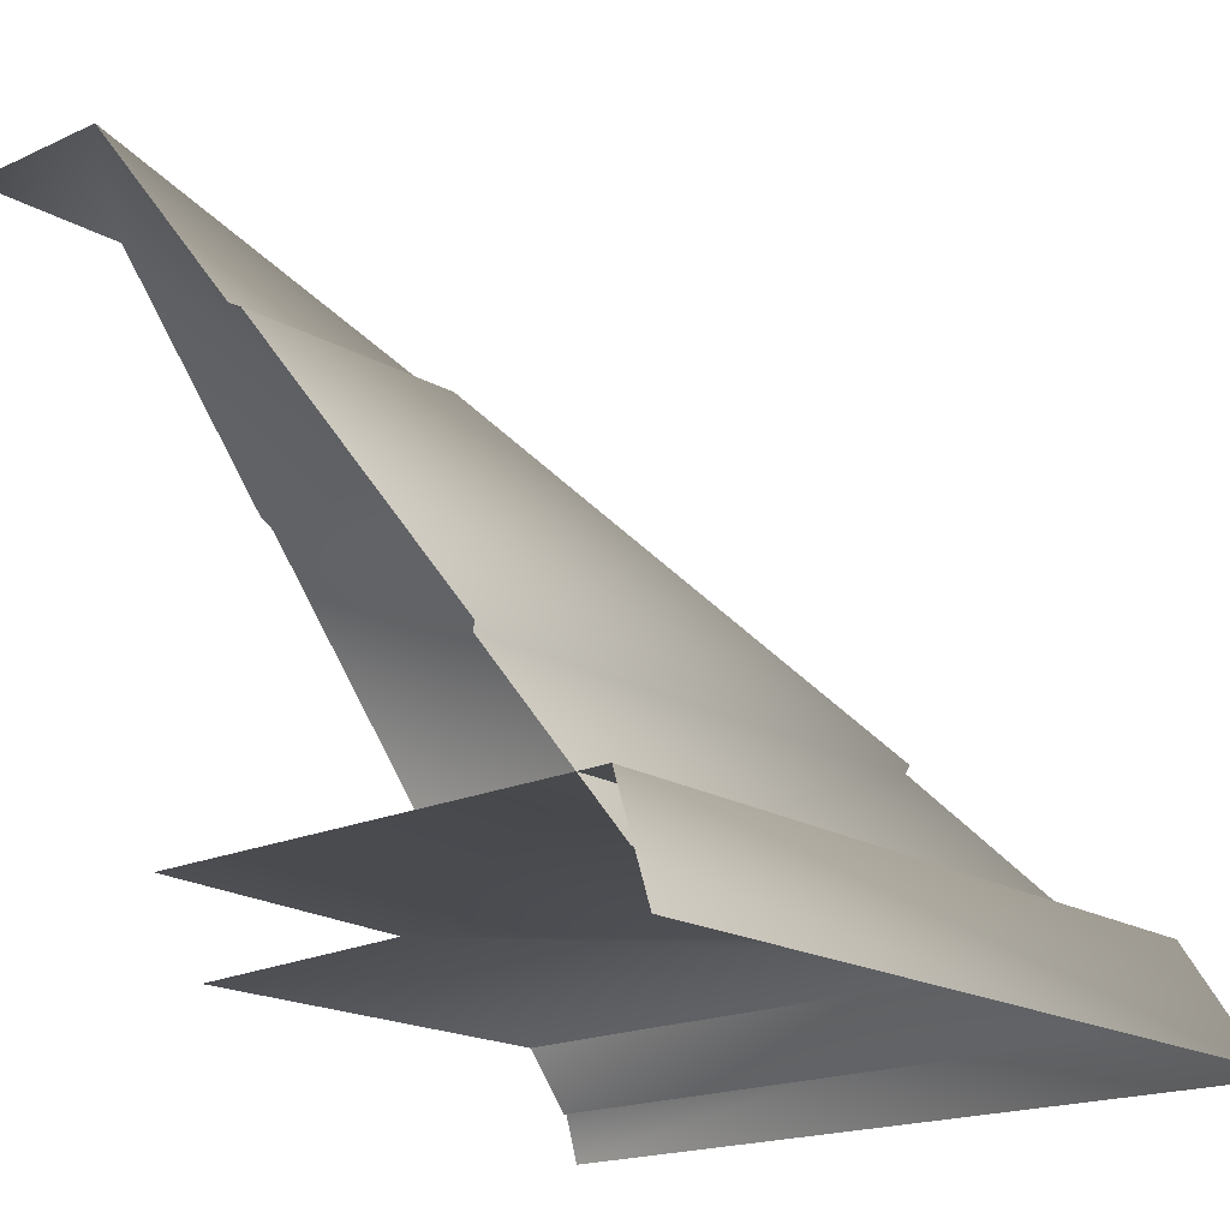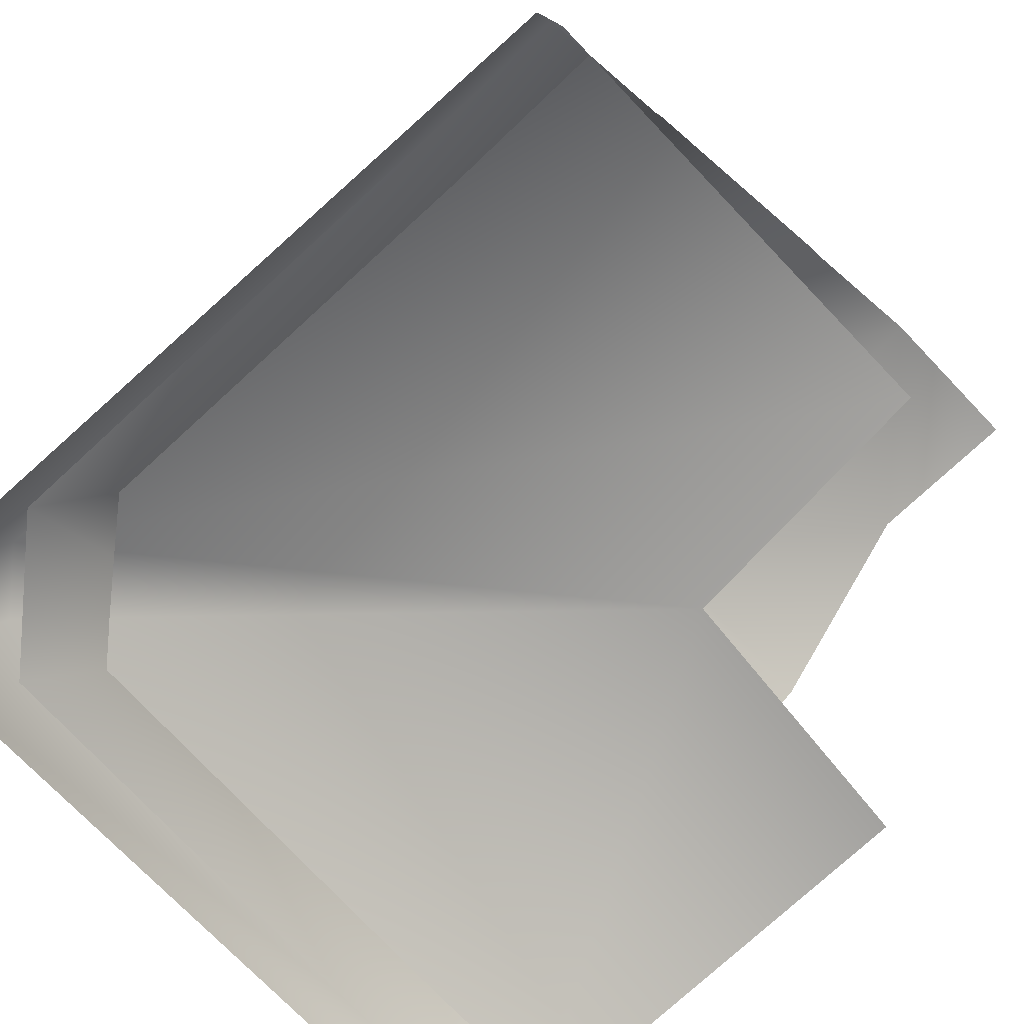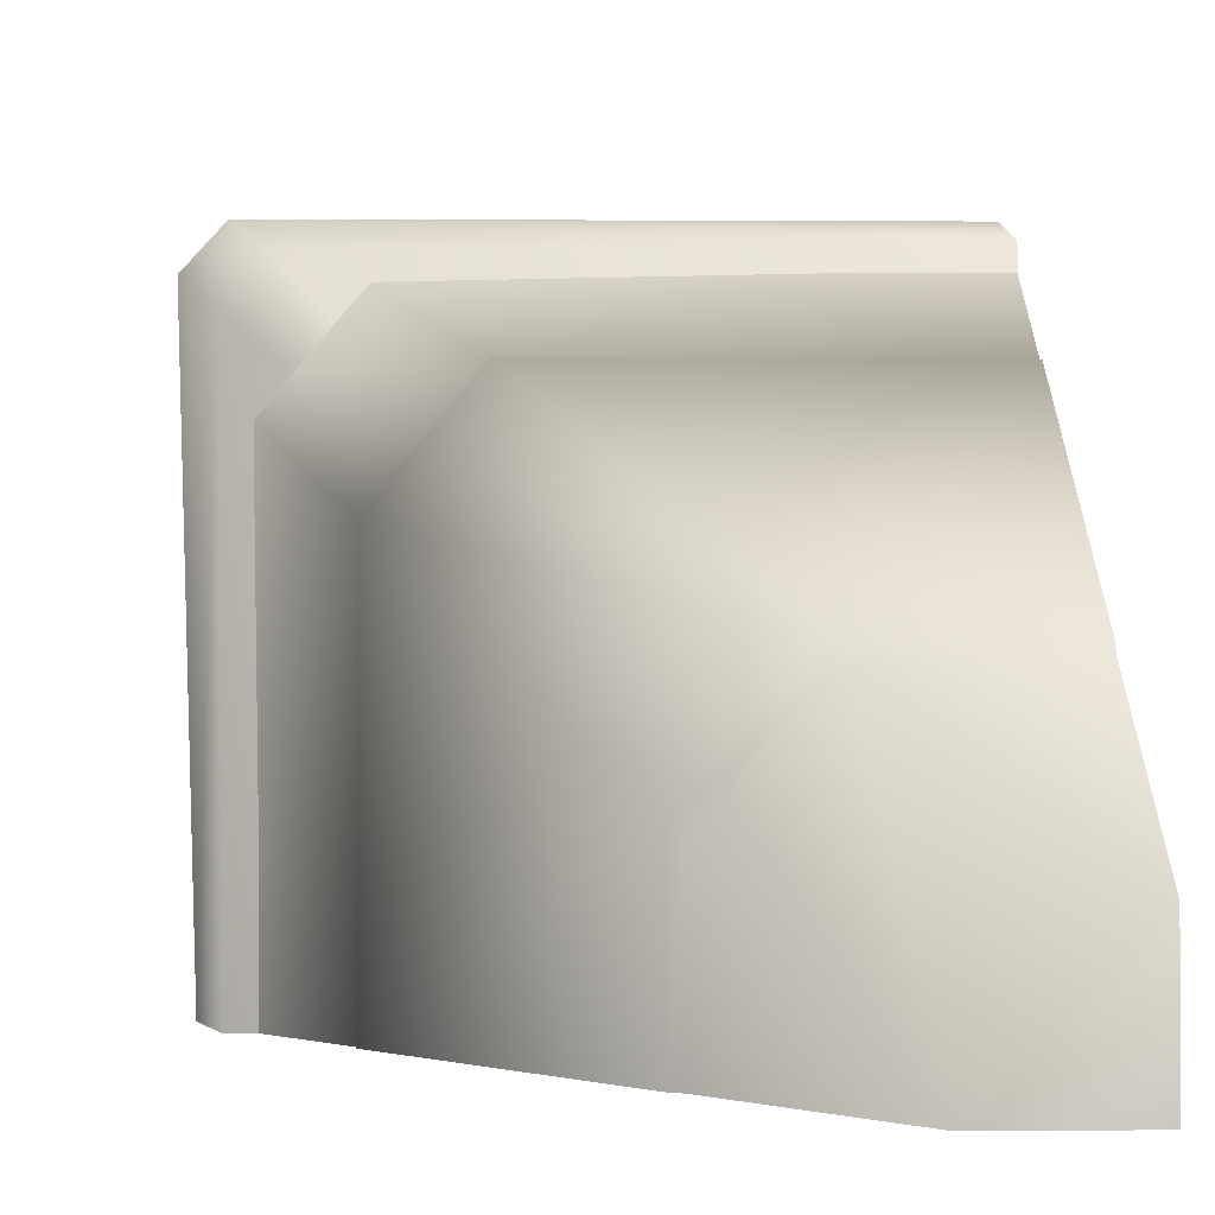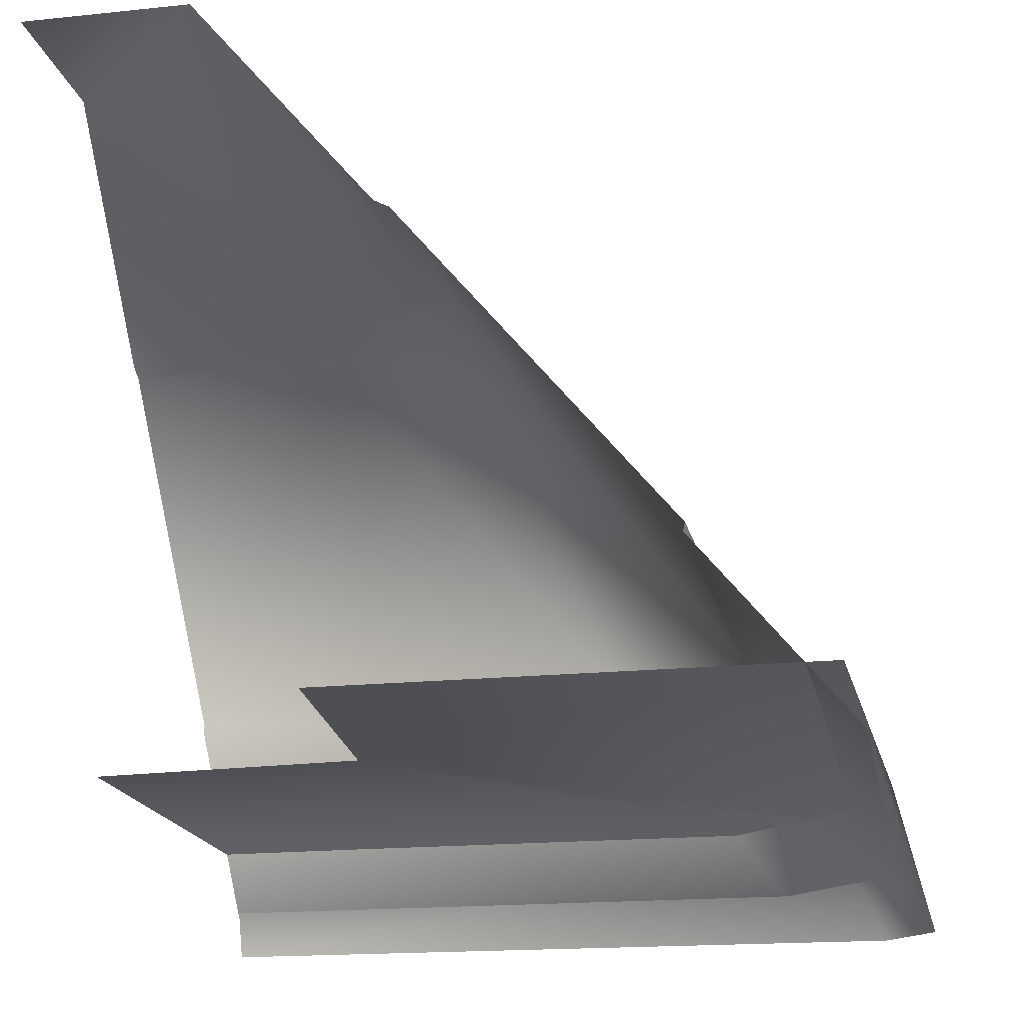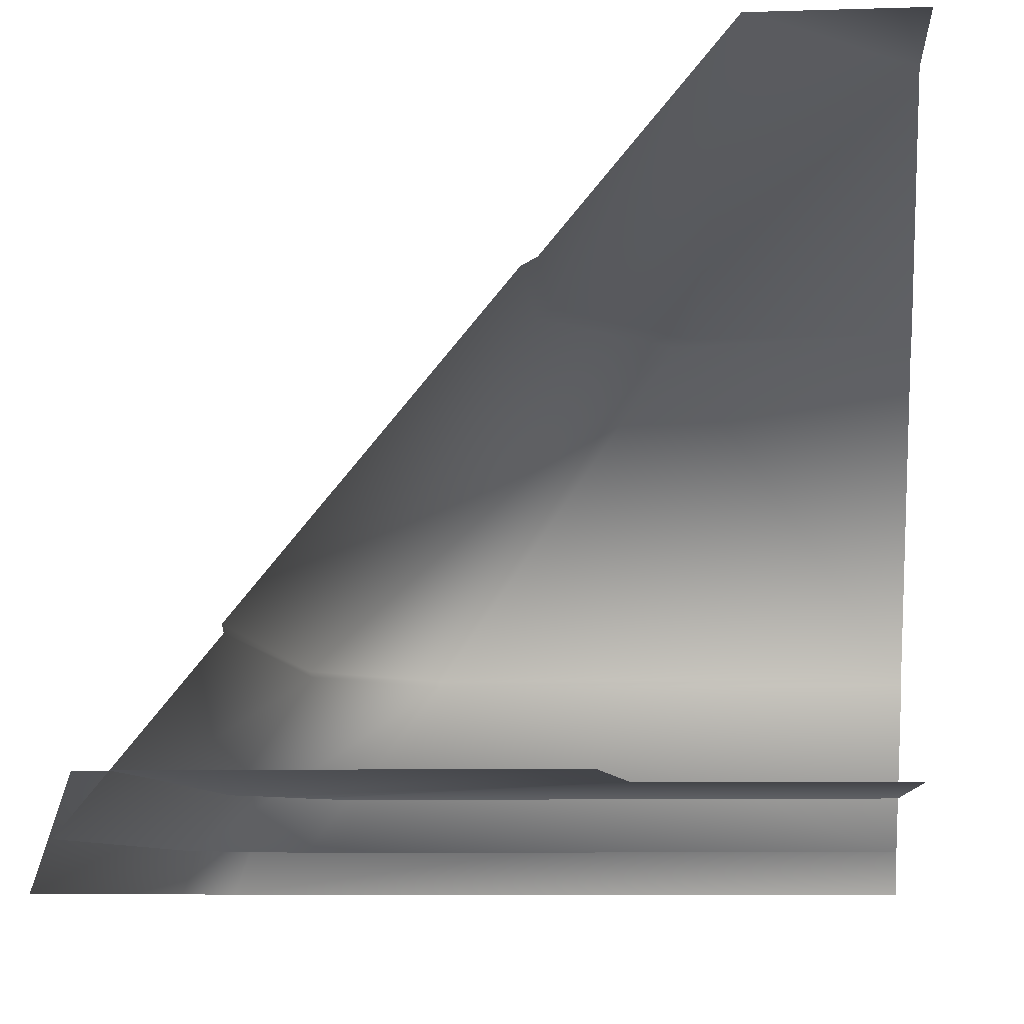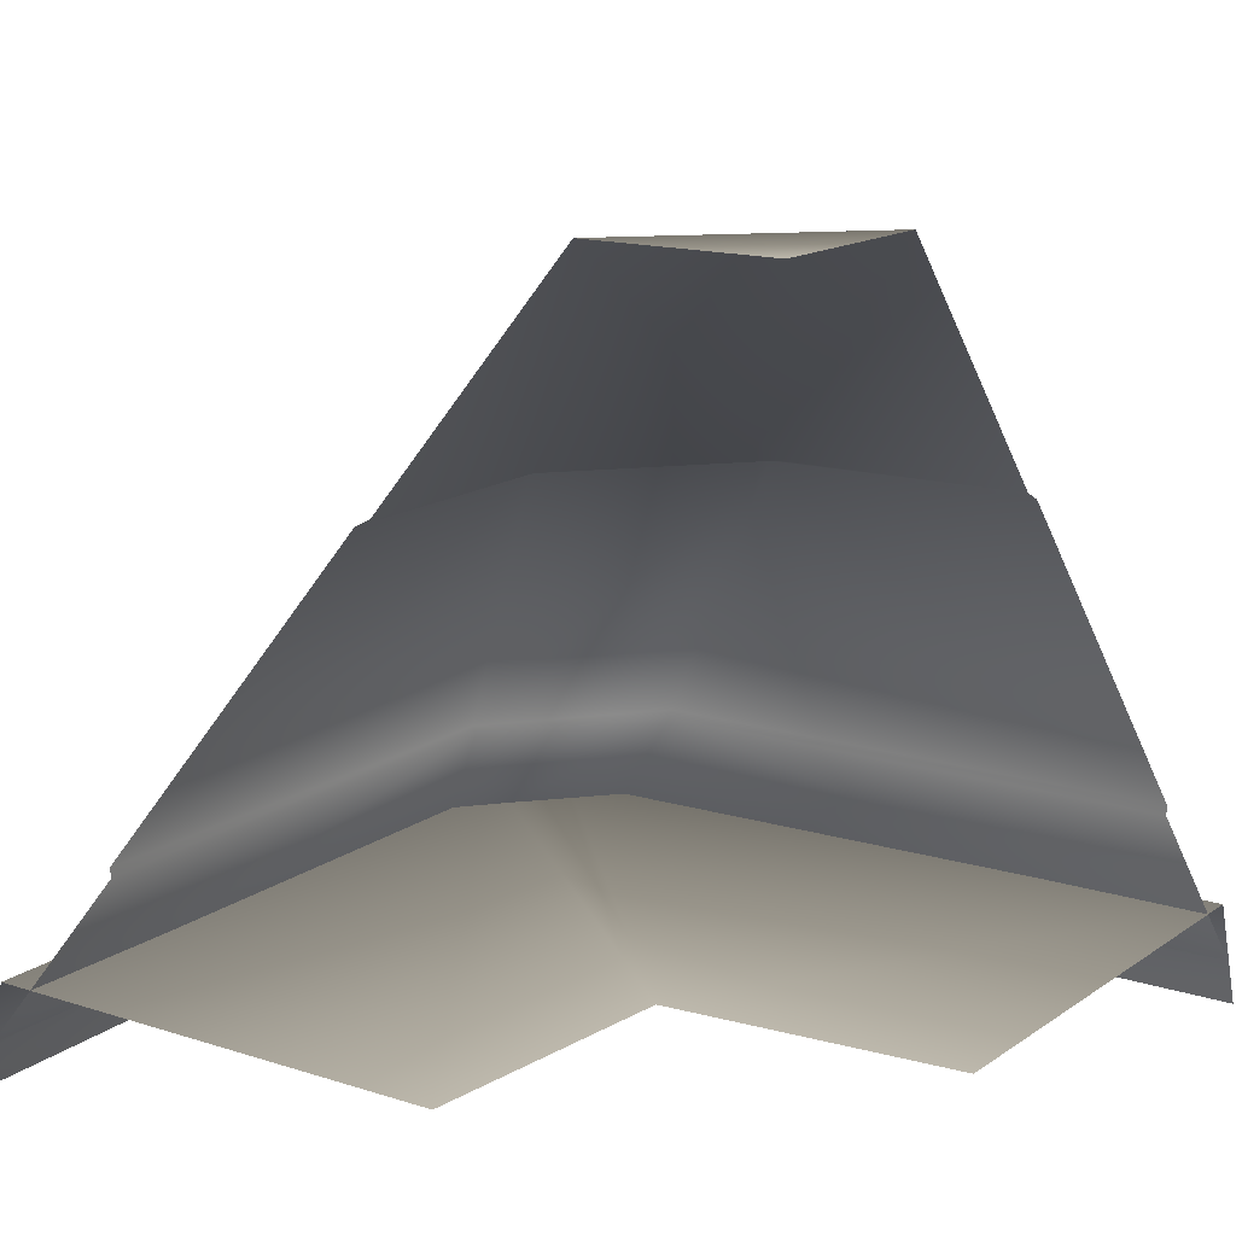
<metadata>
{"format":"obj","ext":"obj","renderer":"f3d","projection":"perspective","resolution":1024,"background":"white","views":[{"elev":-18.2,"azim":-48.2,"up":"+Y"},{"elev":-72.4,"azim":133.6,"up":"+Y"},{"elev":-1.5,"azim":177.5,"up":"+Z"},{"elev":-18.1,"azim":-78.4,"up":"+Y"},{"elev":-8.4,"azim":-175.2,"up":"+Y"},{"elev":14.9,"azim":-145.2,"up":"+Y"}]}
</metadata>
<code>
g step1_C
v -0.5035 1.007 -0.5035
v -0.2855 1.007 -0.5035
v -0.5035 1.007 -0.2855
v -0.5035 0.1433 0.4725
v 0.4819 0.005654 0.5136
v -0.5035 0.005706 0.517
v 0.4202 0.1427 0.4525
v 0.5464 0.005759 0.442
v -0.1392 0.1431 -0.154
v -0.5035 0.1433 -0.1256
v 0.4837 0.1438 0.3792
v 0.5191 0.006053 -0.5035
v -0.1135 0.1433 -0.5035
v 0.4755 0.1433 -0.5035
v 0.4951 0.06708 -0.5035
v 0.5082 0.06708 0.3087
v 0.3028 0.2977 0.1153
v 0.3043 0.2969 -0.5035
v 0.3075 0.3063 0.116
v 0.3067 0.3071 -0.5035
v -0.02955 0.7154 -0.2232
v -0.03124 0.714 -0.5035
v -0.05078 0.7224 -0.2446
v -0.05072 0.7243 -0.5035
v -0.2855 1.007 -0.5035
v -0.5035 0.06708 0.4944
v -0.5035 0.2969 0.3043
v 0.1499 0.2977 0.3012
v 0.3682 0.06708 0.4721
v 0.5082 0.06708 0.3087
v 0.3028 0.2977 0.1153
v -0.5035 0.3071 0.3067
v 0.1499 0.3063 0.3067
v 0.3075 0.3063 0.116
v -0.1961 0.7155 -0.0325
v -0.5035 0.714 -0.03123
v -0.02955 0.7154 -0.2232
v -0.5035 0.7243 -0.05072
v -0.2195 0.7223 -0.05292
v -0.05078 0.7224 -0.2446
v -0.5035 1.007 -0.2855
v -0.2855 1.007 -0.5035
g step1_C_0
f 3 2 1
f 6 5 4
f 5 7 4
f 7 5 8
f 7 9 4
f 9 10 4
f 11 7 8
f 11 9 7
f 11 8 12
f 13 9 11
f 14 11 12
f 14 13 11
f 17 16 15
f 18 17 15
f 19 17 18
f 20 19 18
f 21 19 20
f 22 21 20
f 23 21 22
f 24 23 22
f 25 23 24
f 28 27 26
f 29 28 26
f 29 30 28
f 30 31 28
f 32 27 28
f 28 31 33
f 33 32 28
f 31 34 33
f 32 33 35
f 33 34 35
f 36 32 35
f 34 37 35
f 38 36 35
f 35 37 39
f 39 38 35
f 37 40 39
f 41 38 39
f 40 42 39
f 42 41 39

</code>
